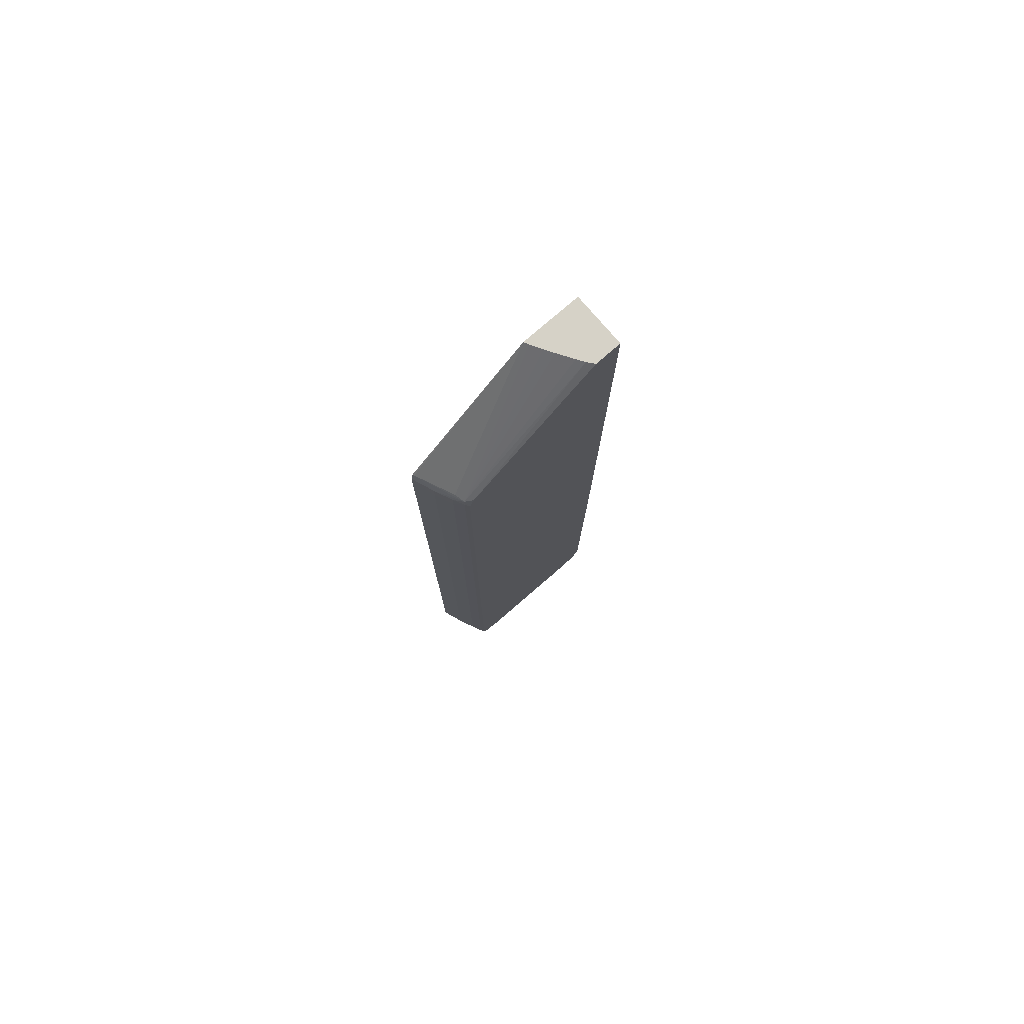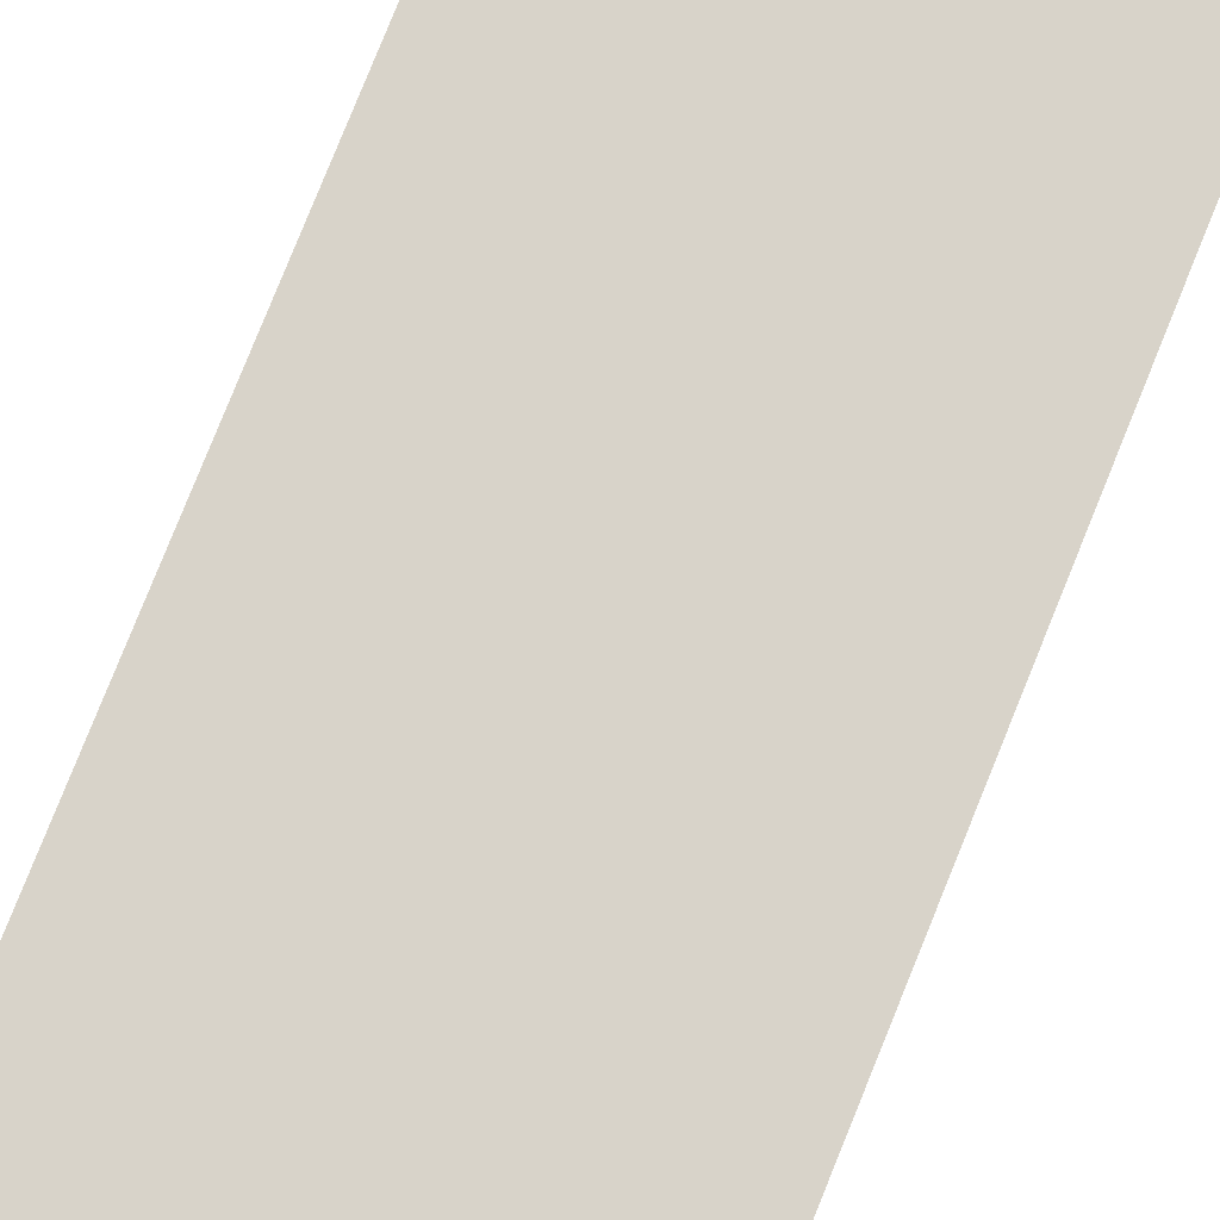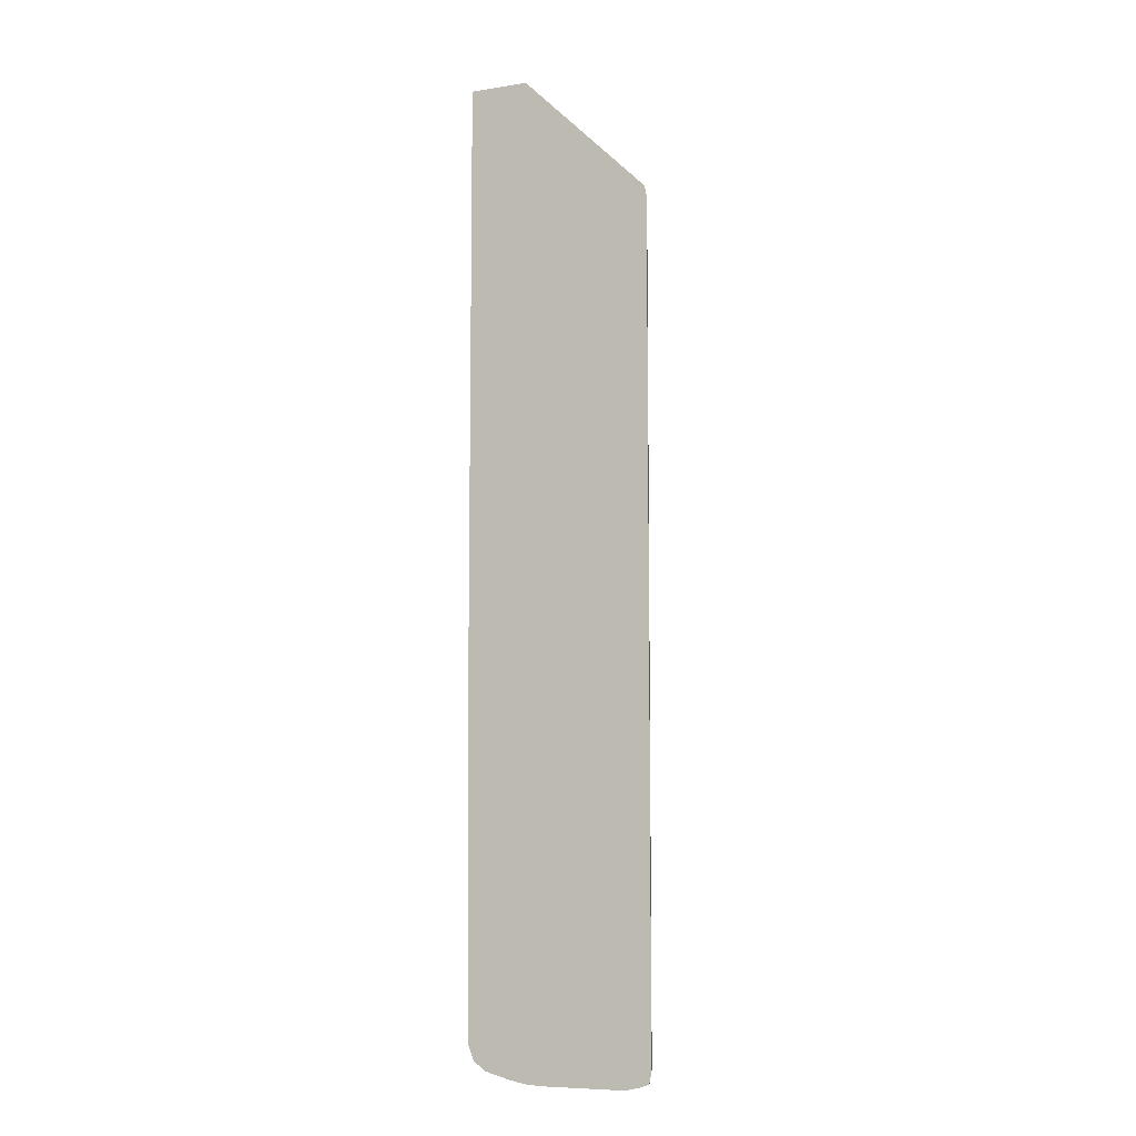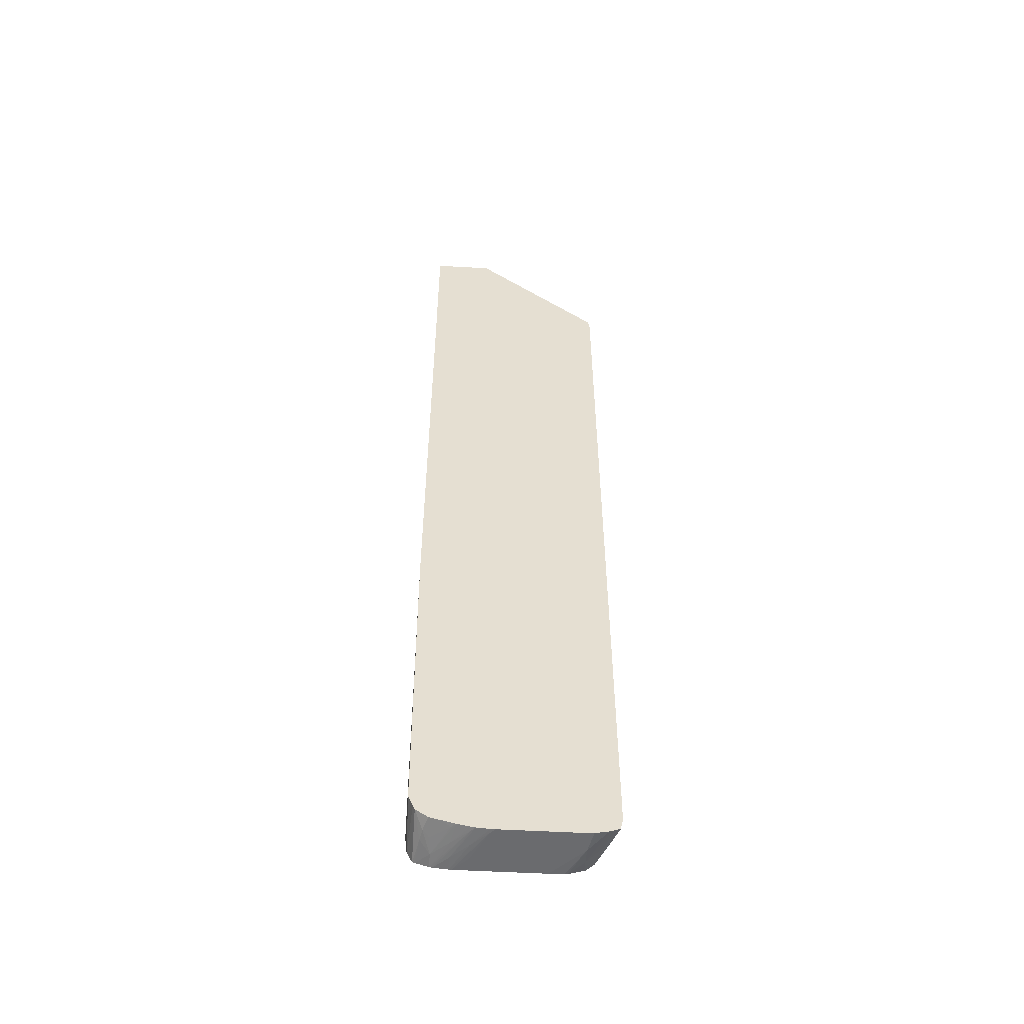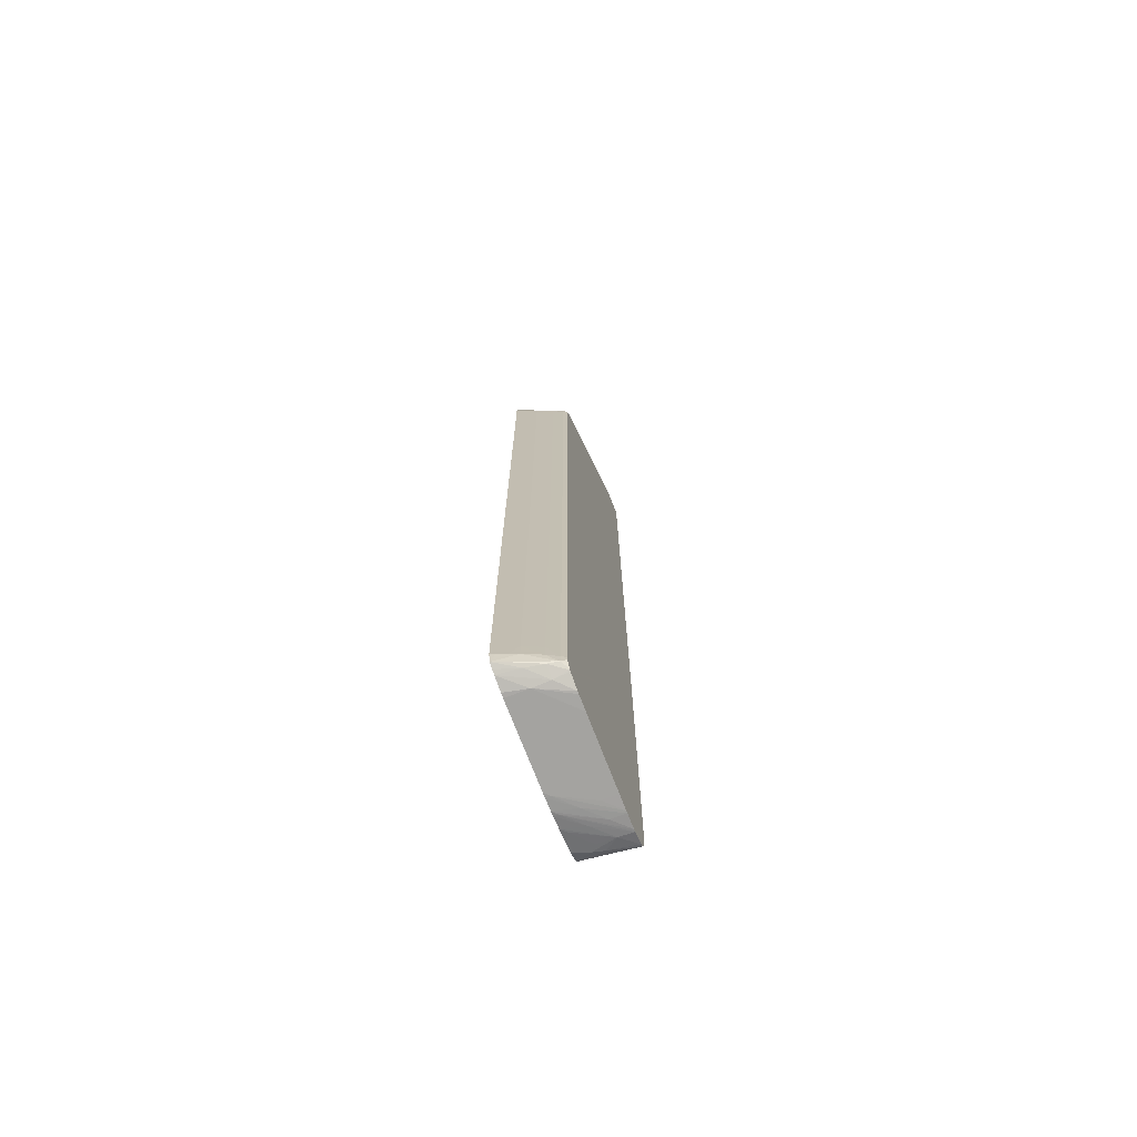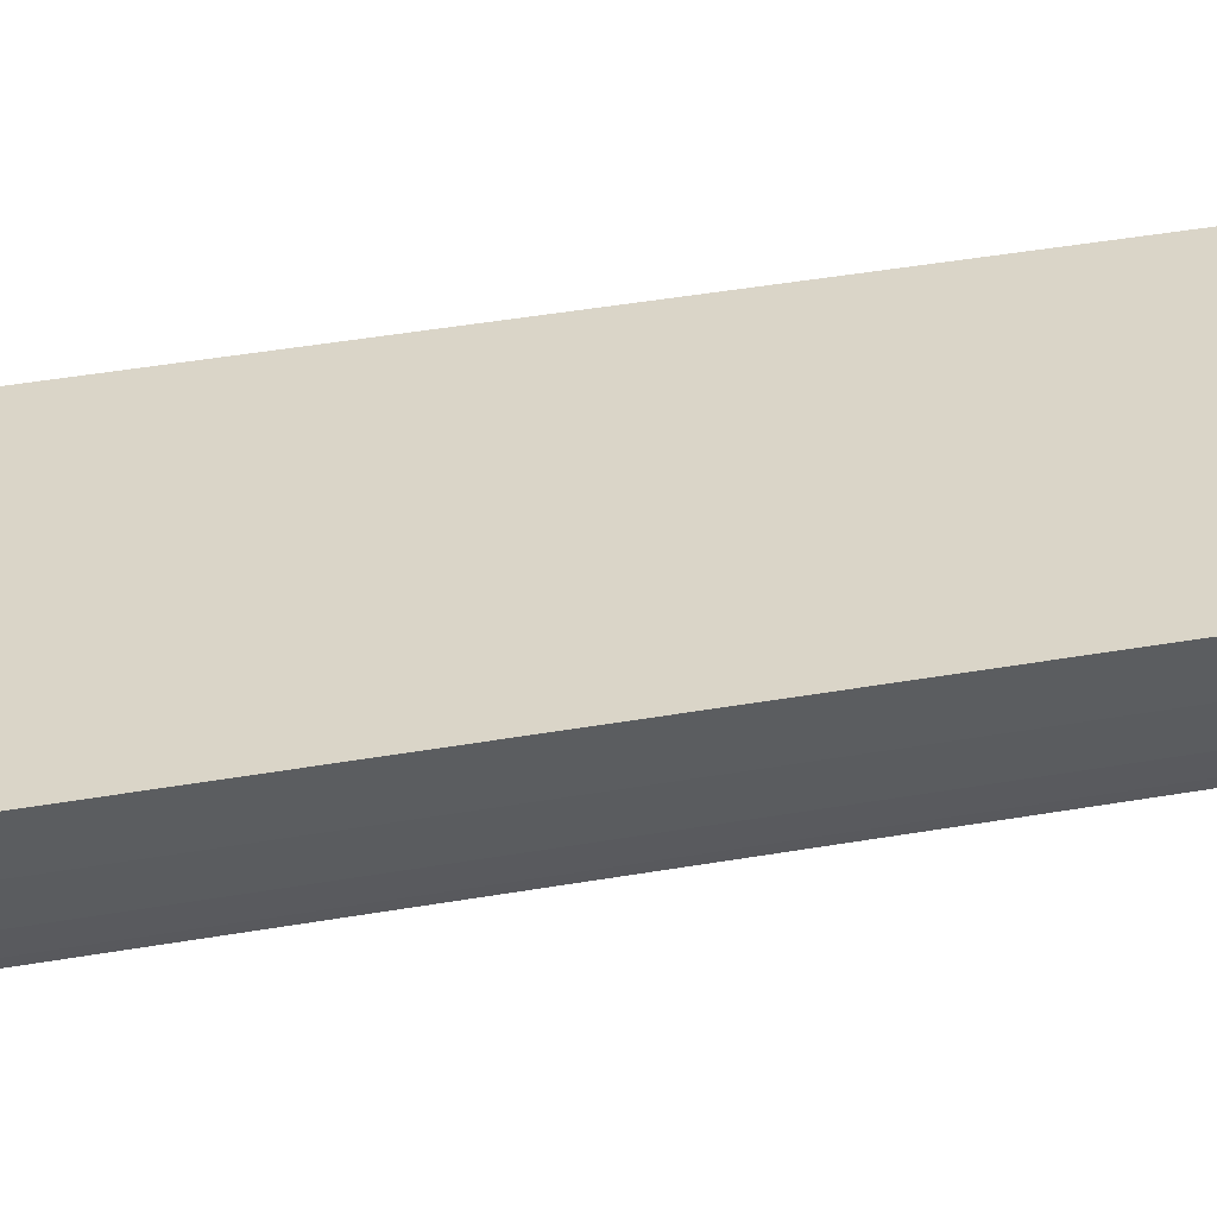
<metadata>
{"format":"obj","ext":"obj","renderer":"f3d","projection":"perspective","resolution":1024,"background":"white","views":[{"elev":78.6,"azim":139.2,"up":"+Y"},{"elev":75.8,"azim":21.7,"up":"+Z"},{"elev":-7.9,"azim":23.4,"up":"+Y"},{"elev":-53.4,"azim":-3.4,"up":"+Y"},{"elev":-73.0,"azim":111.0,"up":"+Y"},{"elev":29.1,"azim":73.9,"up":"+Z"}]}
</metadata>
<code>
o socket11mm_collision_geom_27
v -0.0294 0.009882 -0.0372
v -0.02937 0.003866 -0.0372
v -0.0294 0.01004 -0.03617
v -0.0294 0.02245 -0.0372
v -0.02933 0.003549 -0.0372
v -0.02935 0.003866 -0.03617
v -0.02935 0.003957 -0.03617
v -0.0294 0.01004 -0.03617
v -0.0294 0.01018 -0.03617
v -0.0294 0.02245 -0.03617
v -0.02888 0.02245 -0.0372
v -0.02933 0.003534 -0.0372
v -0.02926 0.003642 -0.03617
v -0.02823 0.02245 -0.03617
v -0.02877 0.02245 -0.03707
v -0.02623 0.02005 -0.0372
v -0.02923 0.003321 -0.0372
v -0.02922 0.003566 -0.03617
v -0.02573 0.02002 -0.03617
v -0.02574 0.02001 -0.0362
v -0.02605 0.02003 -0.03692
v -0.0261 0.01998 -0.03711
v -0.02828 0.02245 -0.03626
v -0.02868 0.02245 -0.03693
v -0.02614 0.0198 -0.0372
v -0.02912 0.003355 -0.03668
v -0.02918 0.003304 -0.0372
v -0.02908 0.003376 -0.03646
v -0.02901 0.003393 -0.03626
v -0.02898 0.0034 -0.03617
v -0.02572 0.01999 -0.03617
v -0.02572 0.0198 -0.03625
v -0.02578 0.0198 -0.03642
v -0.02584 0.0198 -0.03659
v -0.0285 0.02245 -0.03664
v -0.0284 0.02245 -0.03647
v -0.02599 0.0198 -0.03692
v -0.02609 0.0198 -0.03712
v -0.02614 0.003534 -0.0372
v -0.02893 0.003257 -0.03692
v -0.02893 0.003223 -0.0372
v -0.02895 0.003321 -0.03658
v -0.0286 0.003279 -0.03626
v -0.02878 0.003344 -0.03617
v -0.02569 0.0198 -0.03617
v -0.02569 0.01971 -0.03617
v -0.02584 0.01947 -0.03659
v -0.02599 0.01947 -0.03692
v -0.02609 0.003534 -0.03712
v -0.0261 0.003351 -0.03711
v -0.02614 0.003449 -0.0372
v -0.0286 0.003232 -0.03659
v -0.02851 0.003272 -0.03617
v -0.02888 0.003215 -0.0372
v -0.02827 0.00321 -0.03626
v -0.02569 0.003866 -0.03617
v -0.02584 0.003866 -0.03659
v -0.02599 0.003866 -0.03692
v -0.02599 0.003534 -0.03692
v -0.02584 0.003534 -0.03659
v -0.02574 0.003323 -0.0362
v -0.02605 0.00331 -0.03692
v -0.02625 0.003289 -0.0372
v -0.02623 0.003302 -0.0372
v -0.02827 0.003221 -0.03617
v -0.0286 0.003189 -0.0372
v -0.0286 0.0032 -0.03692
v -0.02818 0.003206 -0.03617
v -0.02569 0.003534 -0.03617
v -0.02572 0.003534 -0.03625
v -0.02578 0.003534 -0.03642
v -0.02573 0.003319 -0.03617
v -0.02598 0.003278 -0.03659
v -0.02628 0.003219 -0.03692
v -0.02627 0.003281 -0.0372
v -0.02855 0.003187 -0.0372
v -0.02794 0.003185 -0.03626
v -0.02827 0.003191 -0.03659
v -0.02794 0.003189 -0.03617
v -0.02584 0.003276 -0.03617
v -0.02592 0.003246 -0.03617
v -0.02628 0.003185 -0.03659
v -0.02656 0.003193 -0.0372
v -0.02827 0.003185 -0.0372
v -0.02827 0.003185 -0.03692
v -0.02785 0.003185 -0.03617
v -0.02619 0.003189 -0.03617
v -0.02661 0.003185 -0.03692
v -0.02661 0.003189 -0.0372
v -0.02628 0.003185 -0.03617
v -0.02689 0.003185 -0.0372
f 1 2 3
f 1 3 9
f 1 9 10
f 1 10 4
f 1 4 11
f 1 11 16
f 1 16 25
f 1 25 39
f 1 39 51
f 1 51 64
f 1 64 63
f 1 63 75
f 1 75 83
f 1 83 89
f 1 89 91
f 1 91 84
f 1 84 76
f 1 76 66
f 1 66 54
f 1 54 41
f 1 41 27
f 1 27 17
f 1 17 12
f 1 12 5
f 1 5 2
f 2 5 6
f 2 6 7
f 2 7 3
f 3 8 9
f 3 7 8
f 4 10 14
f 4 14 23
f 4 23 36
f 4 36 35
f 4 35 24
f 4 24 15
f 4 15 11
f 5 12 6
f 6 12 13
f 6 13 18
f 6 18 30
f 6 30 44
f 6 44 53
f 6 53 65
f 6 65 68
f 6 68 79
f 6 79 86
f 6 86 90
f 6 90 87
f 6 87 81
f 6 81 80
f 6 80 72
f 6 72 69
f 6 69 56
f 6 56 46
f 6 46 45
f 6 45 31
f 6 31 19
f 6 19 14
f 6 14 10
f 6 10 9
f 6 9 8
f 6 8 7
f 11 15 16
f 12 17 13
f 13 17 18
f 14 19 20
f 14 20 21
f 14 21 22
f 14 22 23
f 15 24 22
f 15 22 16
f 16 22 25
f 17 26 18
f 17 27 26
f 18 26 28
f 18 28 29
f 18 29 30
f 19 31 20
f 20 31 32
f 20 32 33
f 20 33 34
f 20 34 22
f 20 22 21
f 22 24 35
f 22 35 36
f 22 36 23
f 22 34 37
f 22 37 38
f 22 38 25
f 25 38 49
f 25 49 39
f 26 27 40
f 26 40 28
f 27 41 40
f 28 40 42
f 28 42 29
f 29 42 43
f 29 43 44
f 29 44 30
f 31 45 32
f 32 45 46
f 32 46 47
f 32 47 33
f 33 47 34
f 34 47 37
f 37 47 48
f 37 48 38
f 38 48 58
f 38 58 49
f 39 49 50
f 39 50 51
f 40 41 52
f 40 52 53
f 40 53 43
f 40 43 42
f 41 54 55
f 41 55 52
f 43 53 44
f 46 56 57
f 46 57 47
f 47 57 58
f 47 58 48
f 49 58 59
f 49 59 50
f 50 59 60
f 50 60 61
f 50 61 62
f 50 62 63
f 50 63 64
f 50 64 51
f 52 55 65
f 52 65 53
f 54 66 67
f 54 67 55
f 55 67 68
f 55 68 65
f 56 69 70
f 56 70 57
f 57 70 71
f 57 71 60
f 57 60 59
f 57 59 58
f 60 71 61
f 61 72 62
f 61 71 70
f 61 70 69
f 61 69 72
f 62 72 73
f 62 73 74
f 62 74 63
f 63 74 75
f 66 76 77
f 66 77 78
f 66 78 67
f 67 78 68
f 68 78 79
f 72 80 73
f 73 80 81
f 73 81 74
f 74 81 82
f 74 82 83
f 74 83 75
f 76 84 85
f 76 85 77
f 77 85 84
f 77 84 91
f 77 91 88
f 77 88 82
f 77 82 90
f 77 90 86
f 77 86 79
f 77 79 78
f 81 87 82
f 82 88 89
f 82 89 83
f 82 87 90
f 88 91 89

</code>
